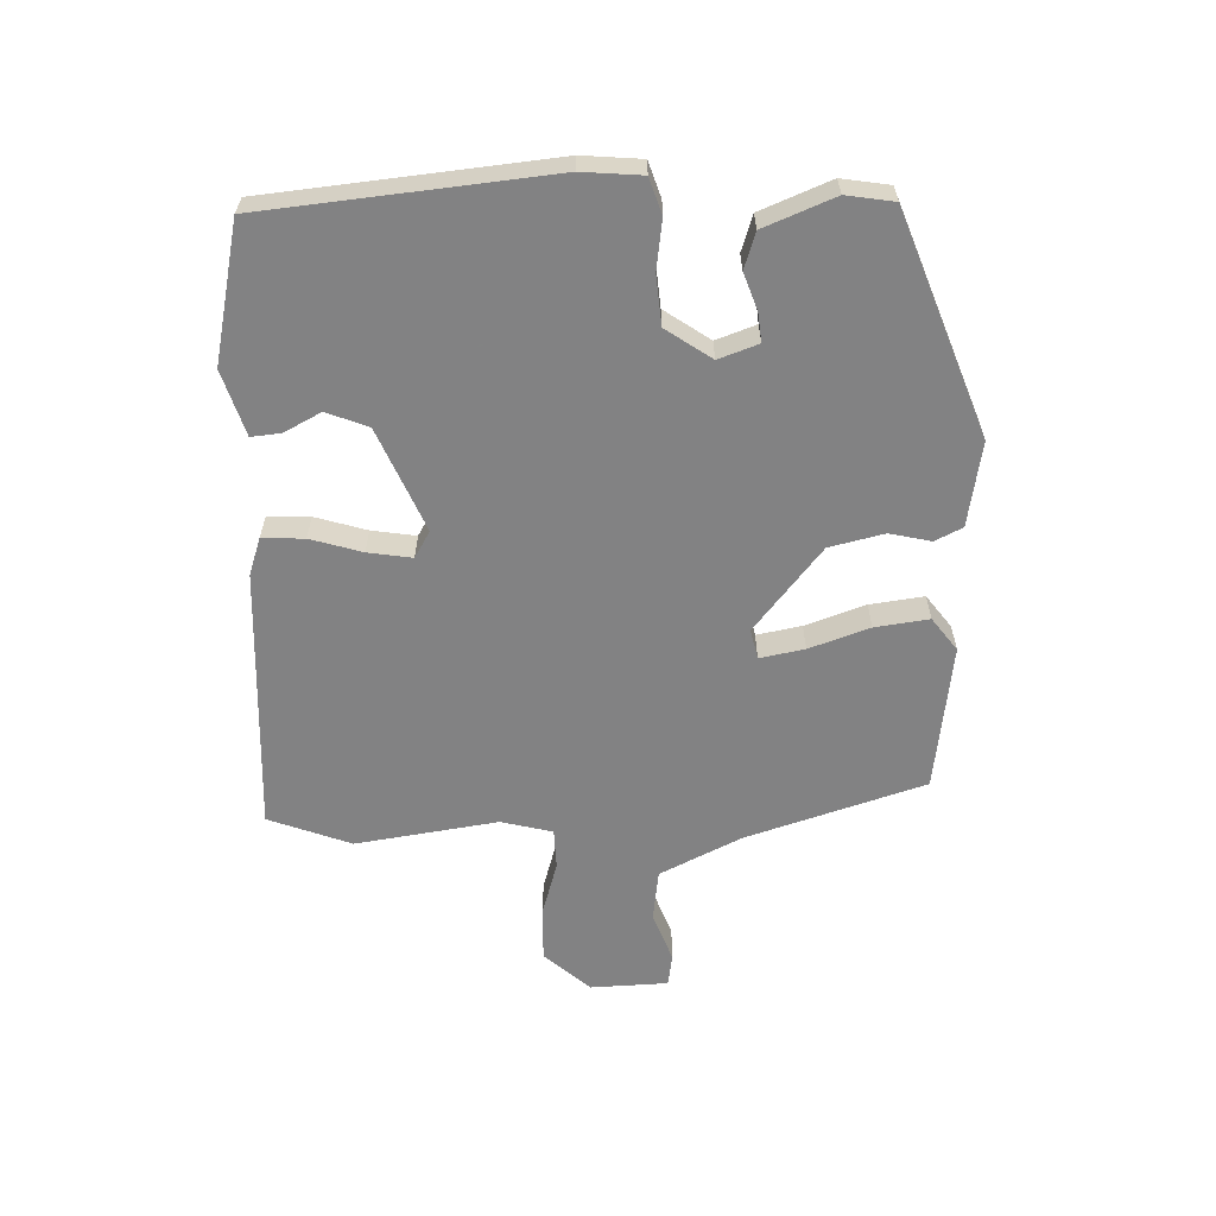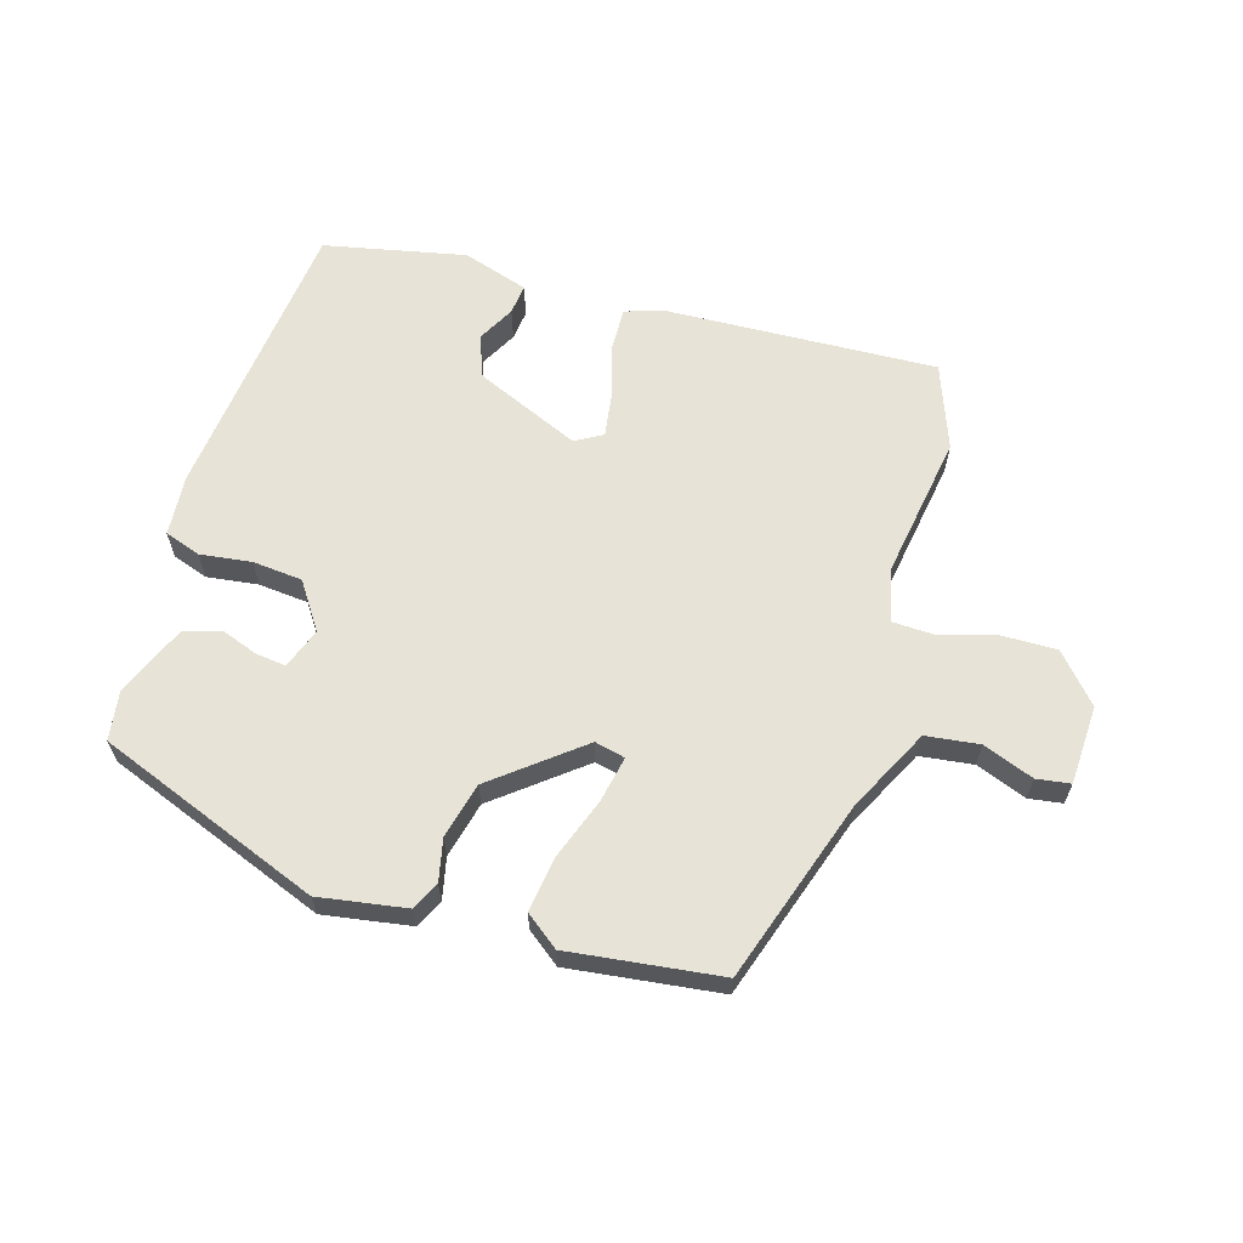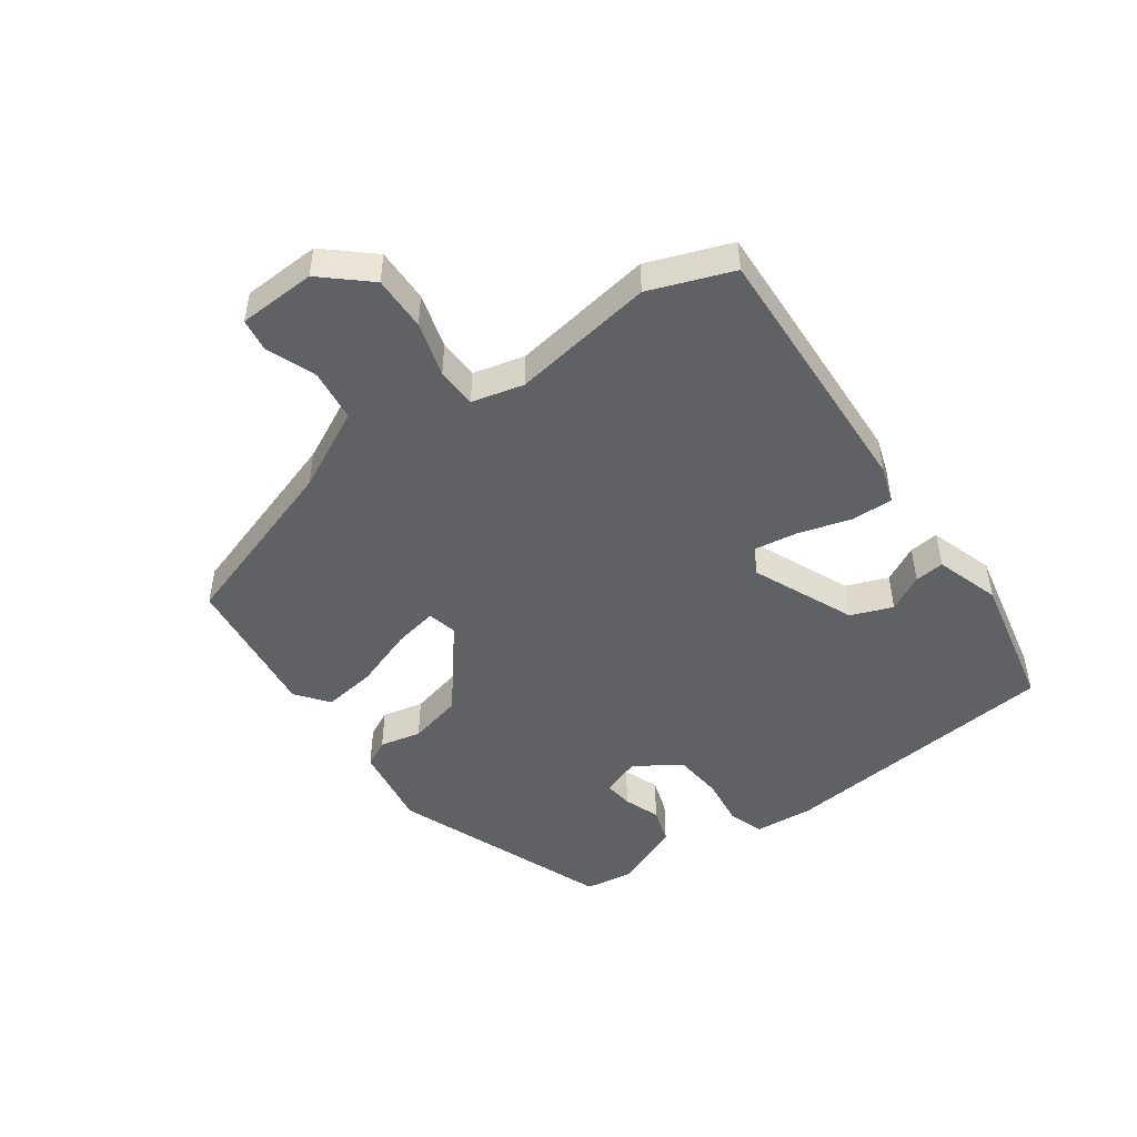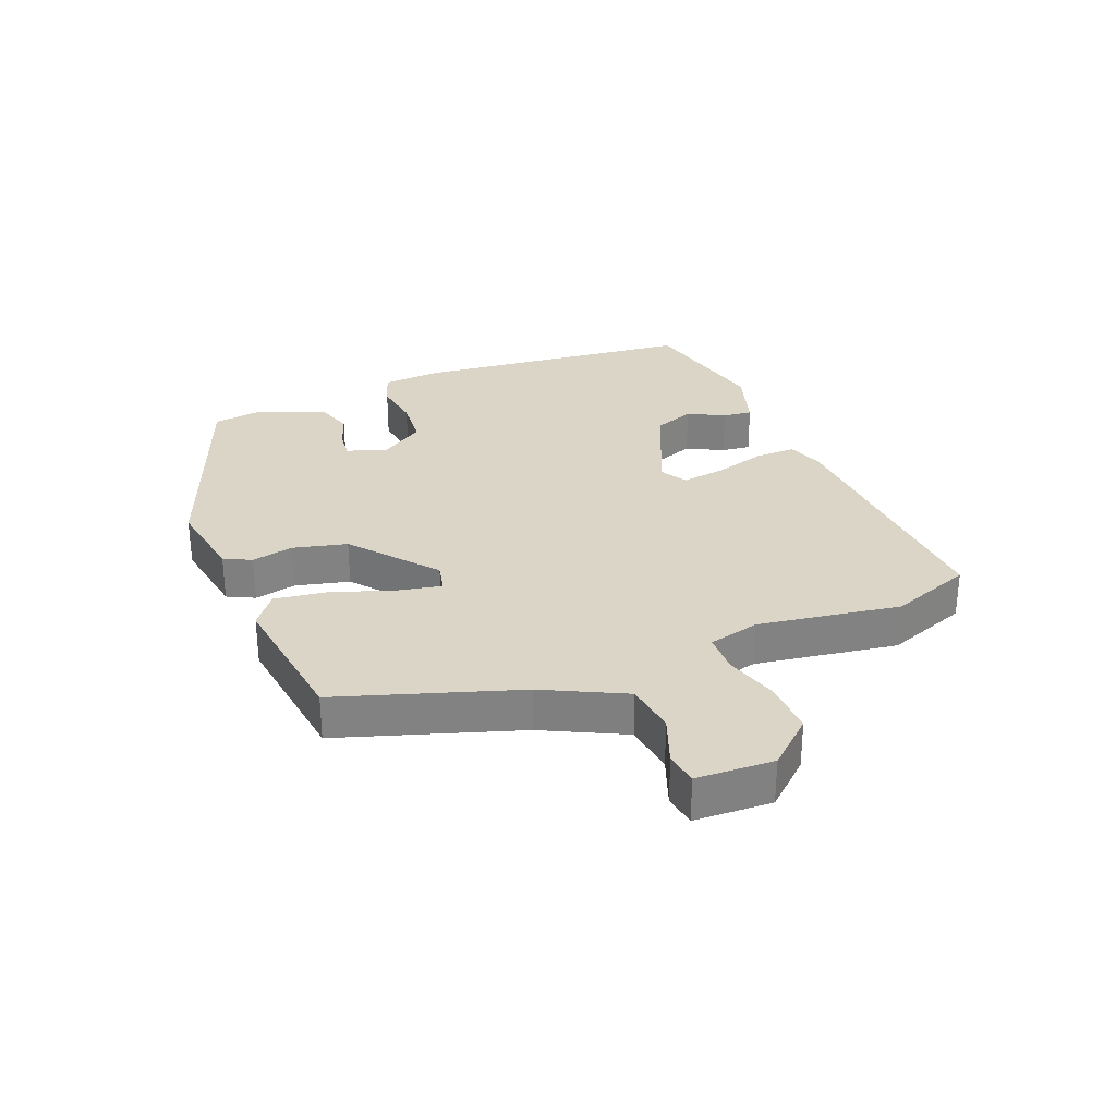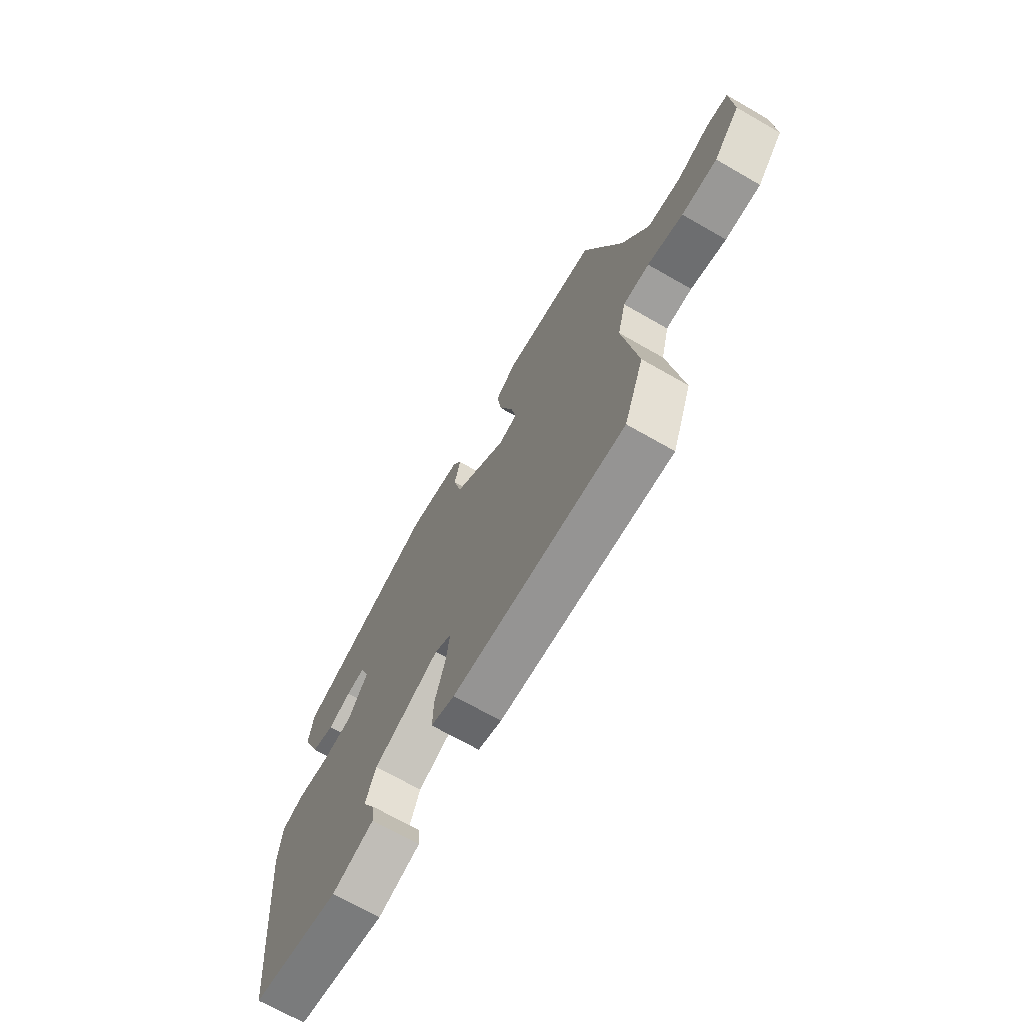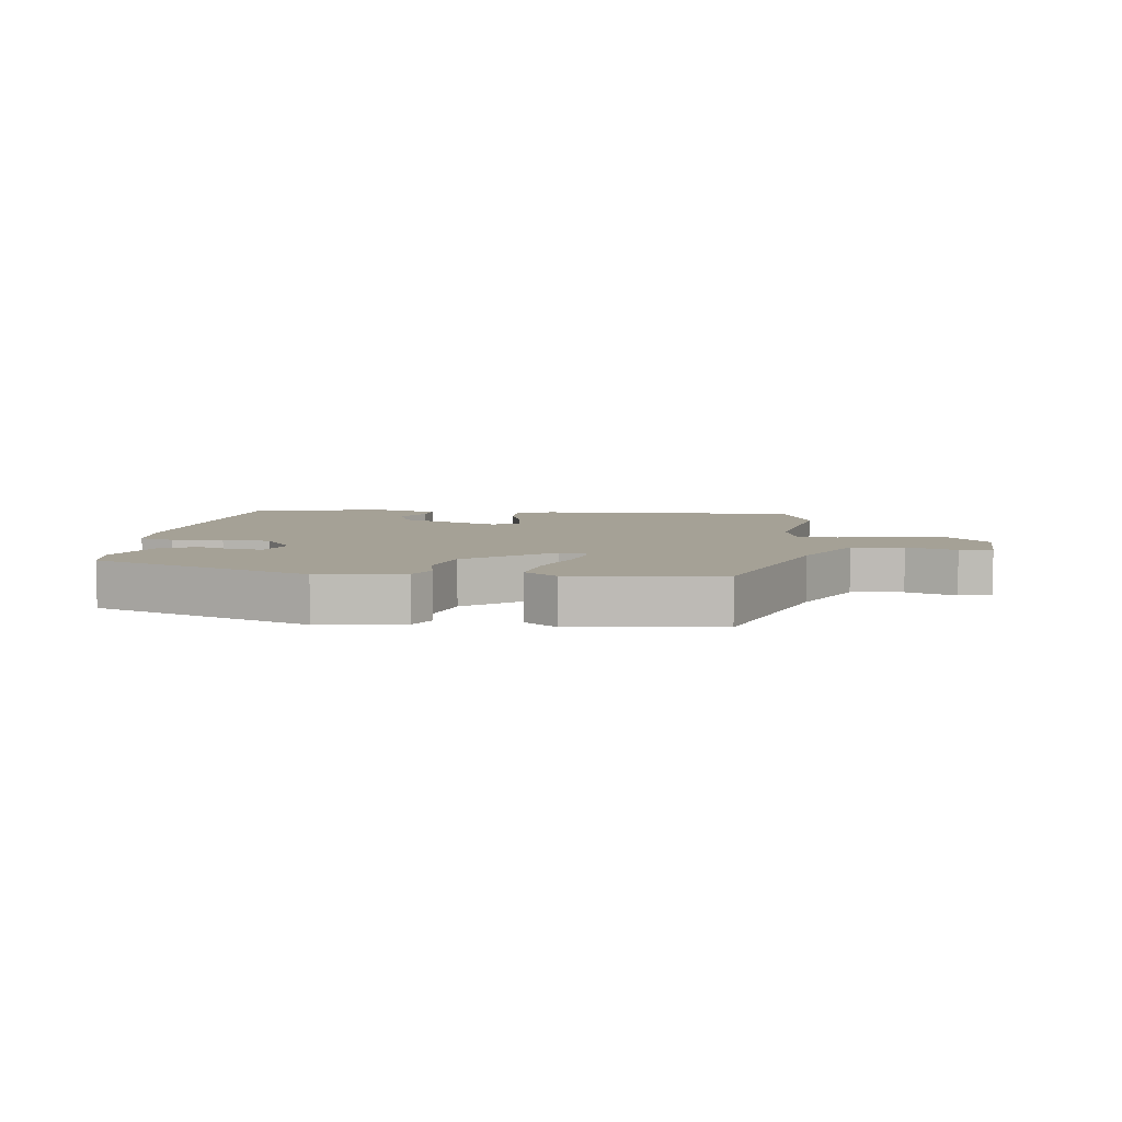
<metadata>
{"format":"obj","ext":"obj","renderer":"f3d","projection":"perspective","resolution":1024,"background":"white","views":[{"elev":-60.9,"azim":-88.4,"up":"+Y"},{"elev":62.6,"azim":16.9,"up":"+Y"},{"elev":-47.8,"azim":125.8,"up":"+Y"},{"elev":29.6,"azim":68.2,"up":"+Y"},{"elev":-69.8,"azim":60.2,"up":"+Z"},{"elev":6.1,"azim":7.7,"up":"+Y"}]}
</metadata>
<code>
v 0.448 0.07 0.487
v 0.541 0.07 0.199
v 0.606 0.07 0.068
v 0.69 0.07 0.057
v 0.77 0.07 0.087
v 0.823 0.07 0.079
v 0.828 0.07 -0.046
v 0.762 0.07 -0.12
v 0.674 0.07 -0.118
v 0.586 0.07 -0.092
v 0.521 0.07 -0.094
v 0.5 0.07 -0.177
v 0.535 0.07 -0.407
v 0.485 0.07 -0.54
v 0.055 0.07 -0.519
v -0.004 0.07 -0.499
v -0.002 0.07 -0.431
v 0.023 0.07 -0.348
v 0.034 0.07 -0.277
v -0.009 0.07 -0.252
v -0.175 0.07 -0.323
v -0.201 0.07 -0.39
v -0.17 0.07 -0.449
v -0.165 0.07 -0.497
v -0.27 0.07 -0.53
v -0.493 0.07 -0.482
v -0.539 0.07 -0.023
v -0.531 0.07 0.073
v -0.474 0.07 0.092
v -0.393 0.07 0.081
v -0.314 0.07 0.088
v -0.264 0.07 0.161
v -0.287 0.07 0.225
v -0.334 0.07 0.22
v -0.393 0.07 0.199
v -0.451 0.07 0.218
v -0.497 0.07 0.331
v -0.485 0.07 0.408
v -0.131 0.07 0.542
v 0.006 0.07 0.519
v 0.028 0.07 0.475
v 0.013 0.07 0.408
v 0.034 0.07 0.32
v 0.169 0.07 0.211
v 0.217 0.07 0.222
v 0.203 0.07 0.294
v 0.169 0.07 0.391
v 0.157 0.07 0.478
v 0.21 0.07 0.518
v 0.448 0 0.487
v 0.541 0 0.199
v 0.606 0 0.068
v 0.69 0 0.057
v 0.77 0 0.087
v 0.823 0 0.079
v 0.828 0 -0.046
v 0.762 0 -0.12
v 0.674 0 -0.118
v 0.586 0 -0.092
v 0.521 0 -0.094
v 0.5 0 -0.177
v 0.535 0 -0.407
v 0.485 0 -0.54
v 0.055 0 -0.519
v -0.004 0 -0.499
v -0.002 0 -0.431
v 0.023 0 -0.348
v 0.034 0 -0.277
v -0.009 0 -0.252
v -0.175 0 -0.323
v -0.201 0 -0.39
v -0.17 0 -0.449
v -0.165 0 -0.497
v -0.27 0 -0.53
v -0.493 0 -0.482
v -0.539 0 -0.023
v -0.531 0 0.073
v -0.474 0 0.092
v -0.393 0 0.081
v -0.314 0 0.088
v -0.264 0 0.161
v -0.287 0 0.225
v -0.334 0 0.22
v -0.393 0 0.199
v -0.451 0 0.218
v -0.497 0 0.331
v -0.485 0 0.408
v -0.131 0 0.542
v 0.006 0 0.519
v 0.028 0 0.475
v 0.013 0 0.408
v 0.034 0 0.32
v 0.169 0 0.211
v 0.217 0 0.222
v 0.203 0 0.294
v 0.169 0 0.391
v 0.157 0 0.478
v 0.21 0 0.518
f 49 1 2
f 48 49 2
f 47 48 2
f 46 47 2
f 45 46 2 3
f 44 45 3
f 40 41 42
f 39 40 42
f 38 39 42
f 37 38 42
f 36 37 42
f 35 36 42
f 34 35 42
f 33 34 42 43
f 32 33 43 44
f 28 29 30
f 27 28 30
f 26 27 30
f 25 26 30
f 24 25 30
f 22 23 24
f 22 24 30
f 21 22 30 31
f 16 17 18
f 15 16 18
f 14 15 18
f 13 14 18
f 12 13 18
f 11 12 18 19
f 8 9 10
f 7 8 10
f 6 7 10
f 5 6 10
f 4 5 10
f 3 4 10 11
f 32 44 3
f 31 32 3
f 21 31 3
f 20 21 3
f 3 11 19 20
f 51 50 98
f 51 98 97
f 51 97 96
f 51 96 95
f 52 51 95 94
f 52 94 93
f 91 90 89
f 91 89 88
f 91 88 87
f 91 87 86
f 91 86 85
f 91 85 84
f 91 84 83
f 92 91 83 82
f 93 92 82 81
f 79 78 77
f 79 77 76
f 79 76 75
f 79 75 74
f 79 74 73
f 73 72 71
f 79 73 71
f 80 79 71 70
f 67 66 65
f 67 65 64
f 67 64 63
f 67 63 62
f 67 62 61
f 68 67 61 60
f 59 58 57
f 59 57 56
f 59 56 55
f 59 55 54
f 59 54 53
f 60 59 53 52
f 52 93 81
f 52 81 80
f 52 80 70
f 52 70 69
f 69 68 60 52
f 1 50 51 2
f 2 51 52 3
f 3 52 53 4
f 4 53 54 5
f 5 54 55 6
f 6 55 56 7
f 7 56 57 8
f 8 57 58 9
f 9 58 59 10
f 10 59 60 11
f 11 60 61 12
f 12 61 62 13
f 13 62 63 14
f 14 63 64 15
f 15 64 65 16
f 16 65 66 17
f 17 66 67 18
f 18 67 68 19
f 19 68 69 20
f 20 69 70 21
f 21 70 71 22
f 22 71 72 23
f 23 72 73 24
f 24 73 74 25
f 25 74 75 26
f 26 75 76 27
f 27 76 77 28
f 28 77 78 29
f 29 78 79 30
f 30 79 80 31
f 31 80 81 32
f 32 81 82 33
f 33 82 83 34
f 34 83 84 35
f 35 84 85 36
f 36 85 86 37
f 37 86 87 38
f 38 87 88 39
f 39 88 89 40
f 40 89 90 41
f 41 90 91 42
f 42 91 92 43
f 43 92 93 44
f 44 93 94 45
f 45 94 95 46
f 46 95 96 47
f 47 96 97 48
f 48 97 98 49
f 49 98 50 1

</code>
